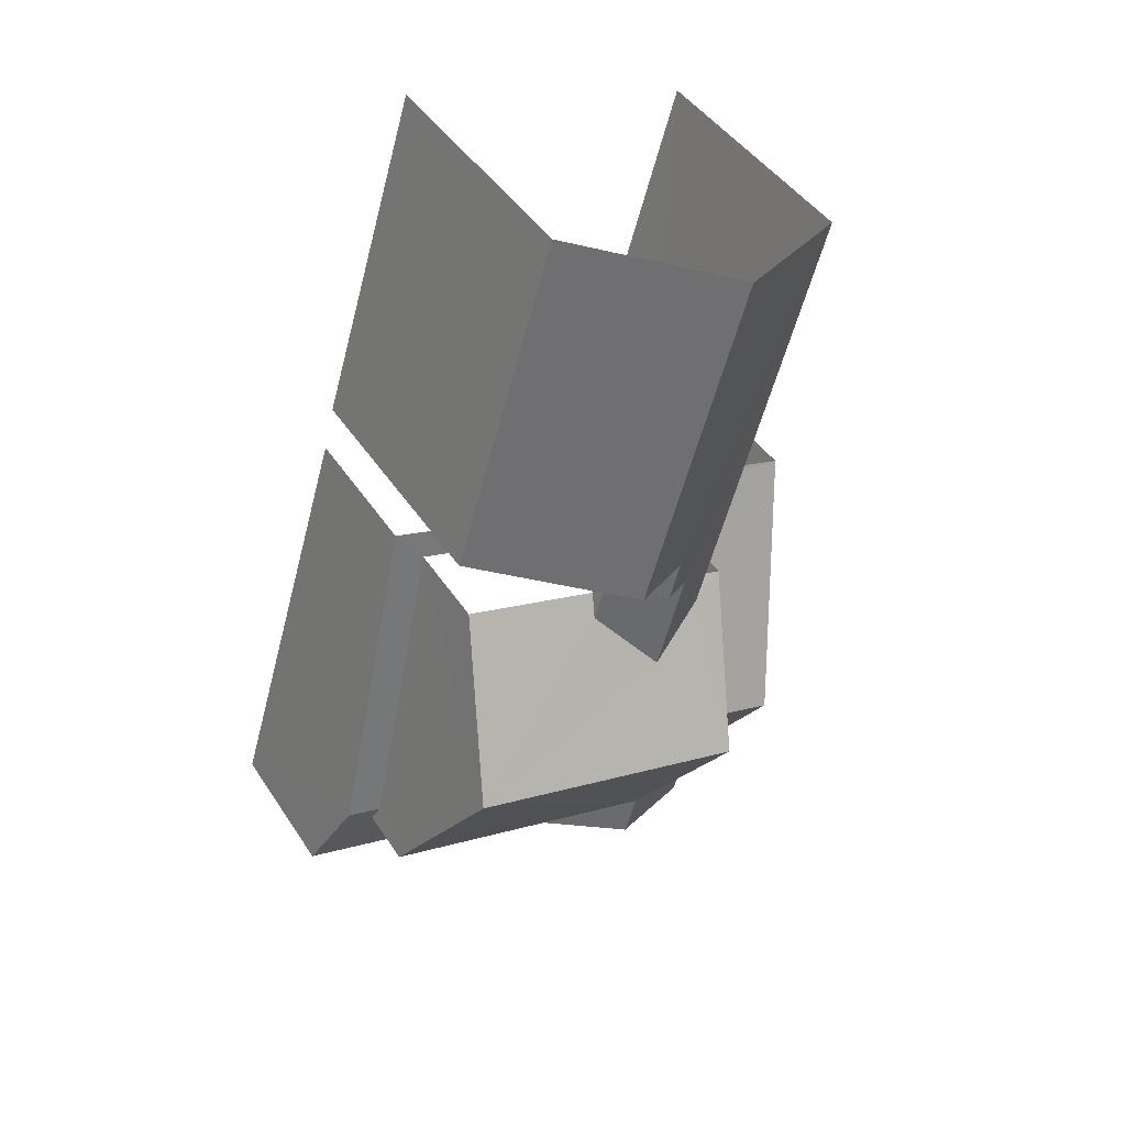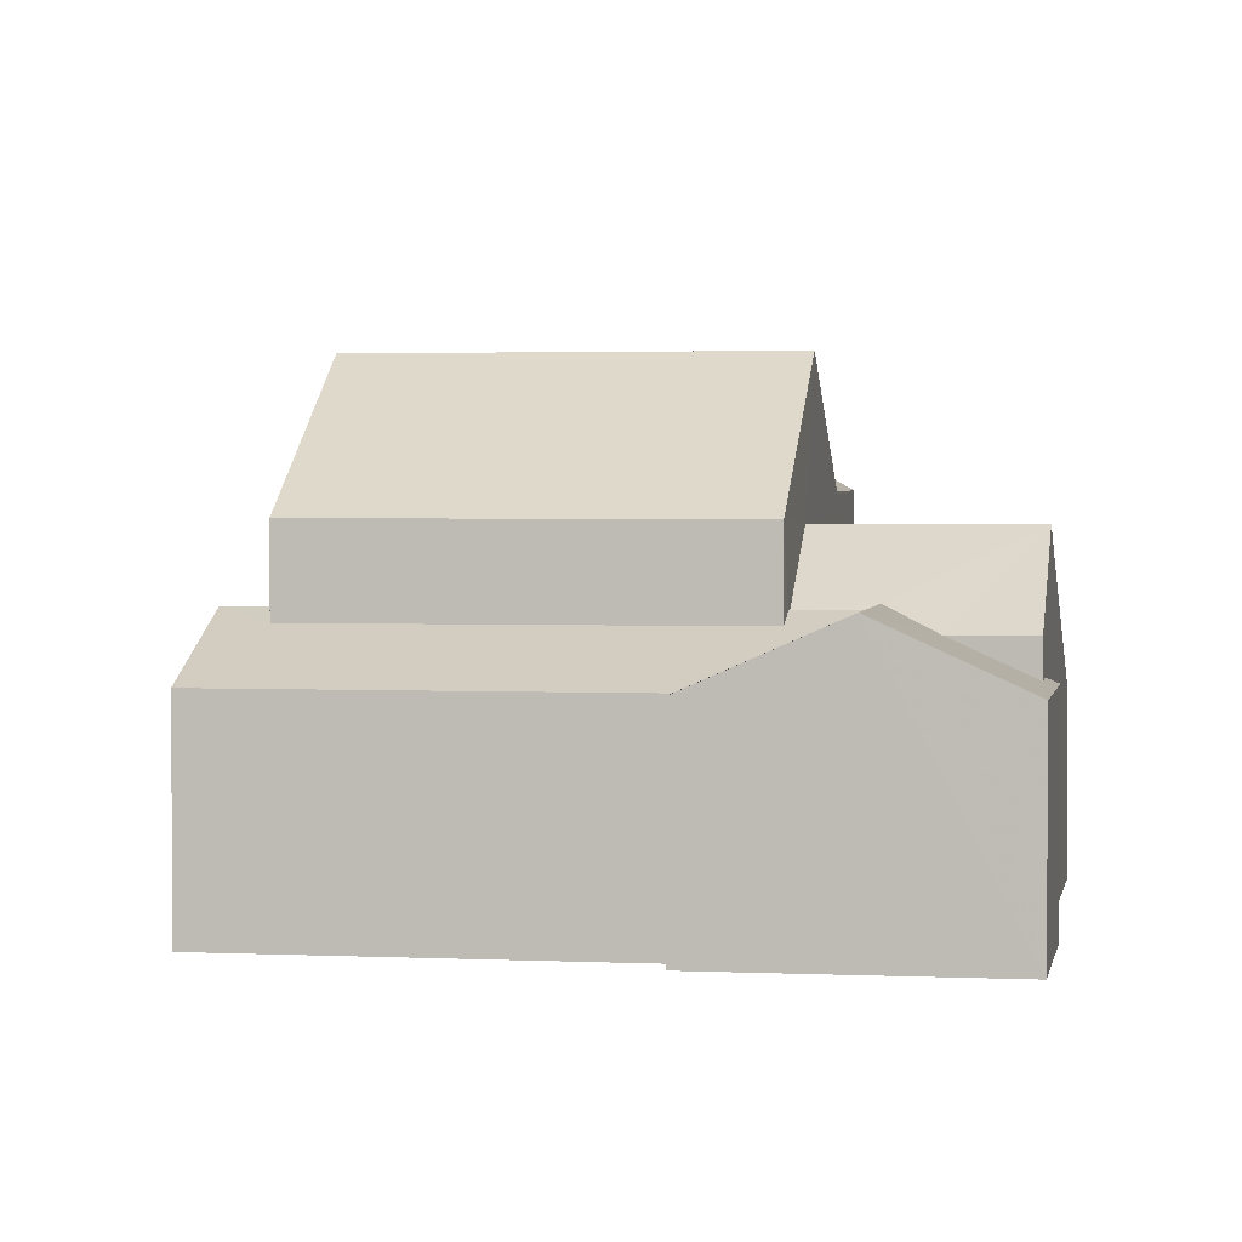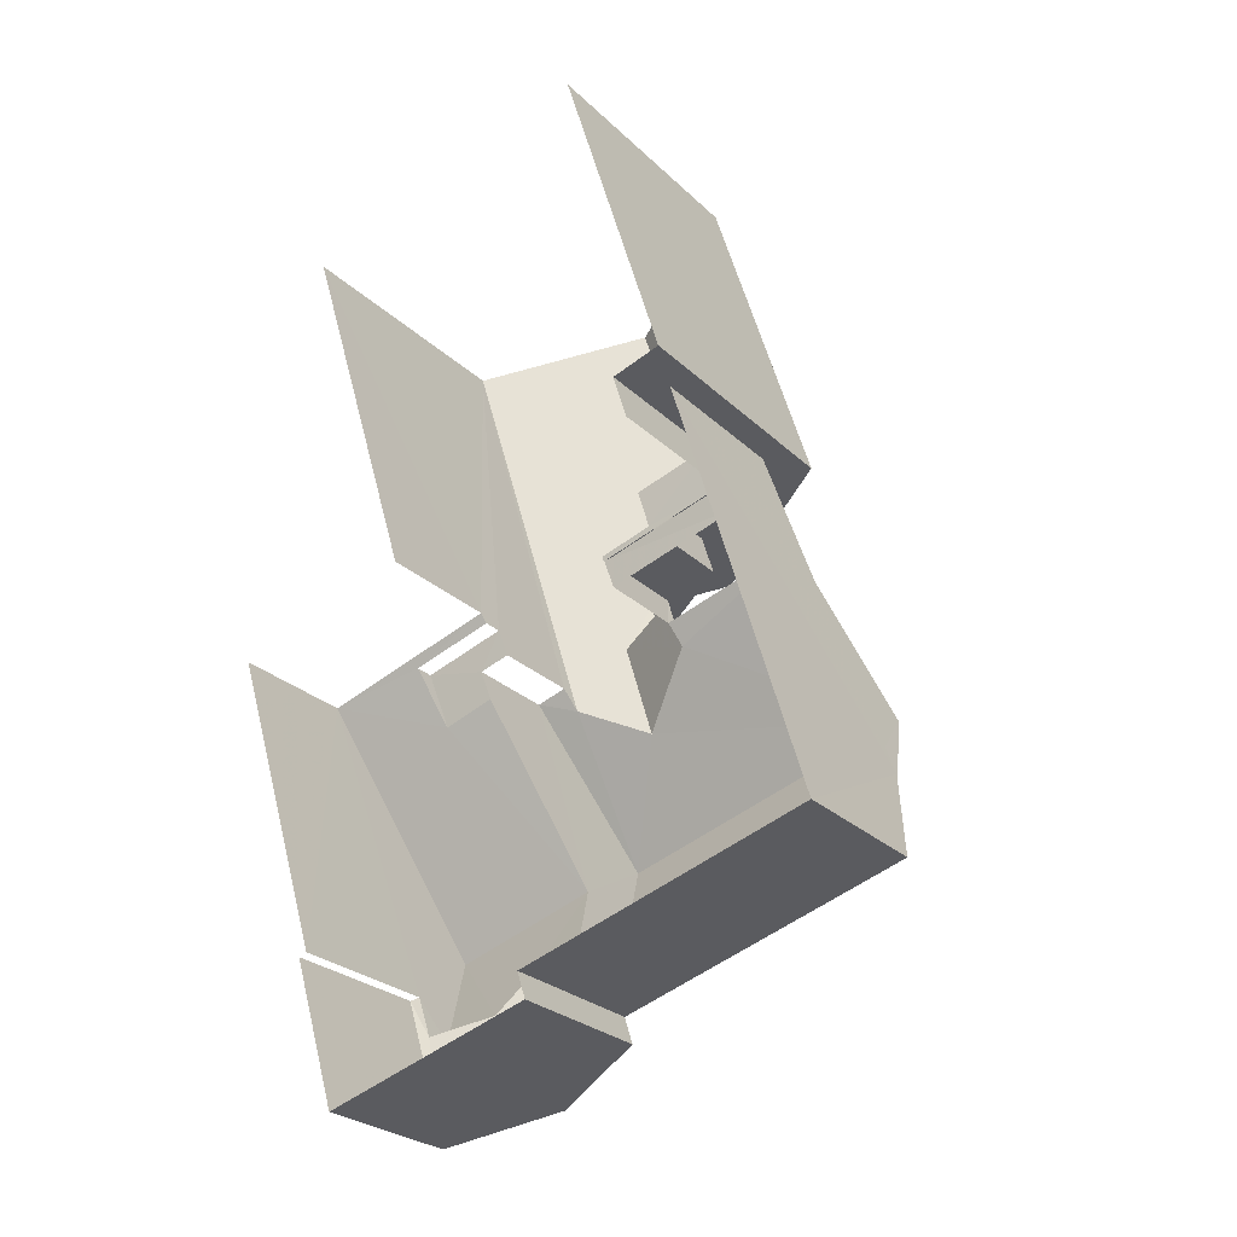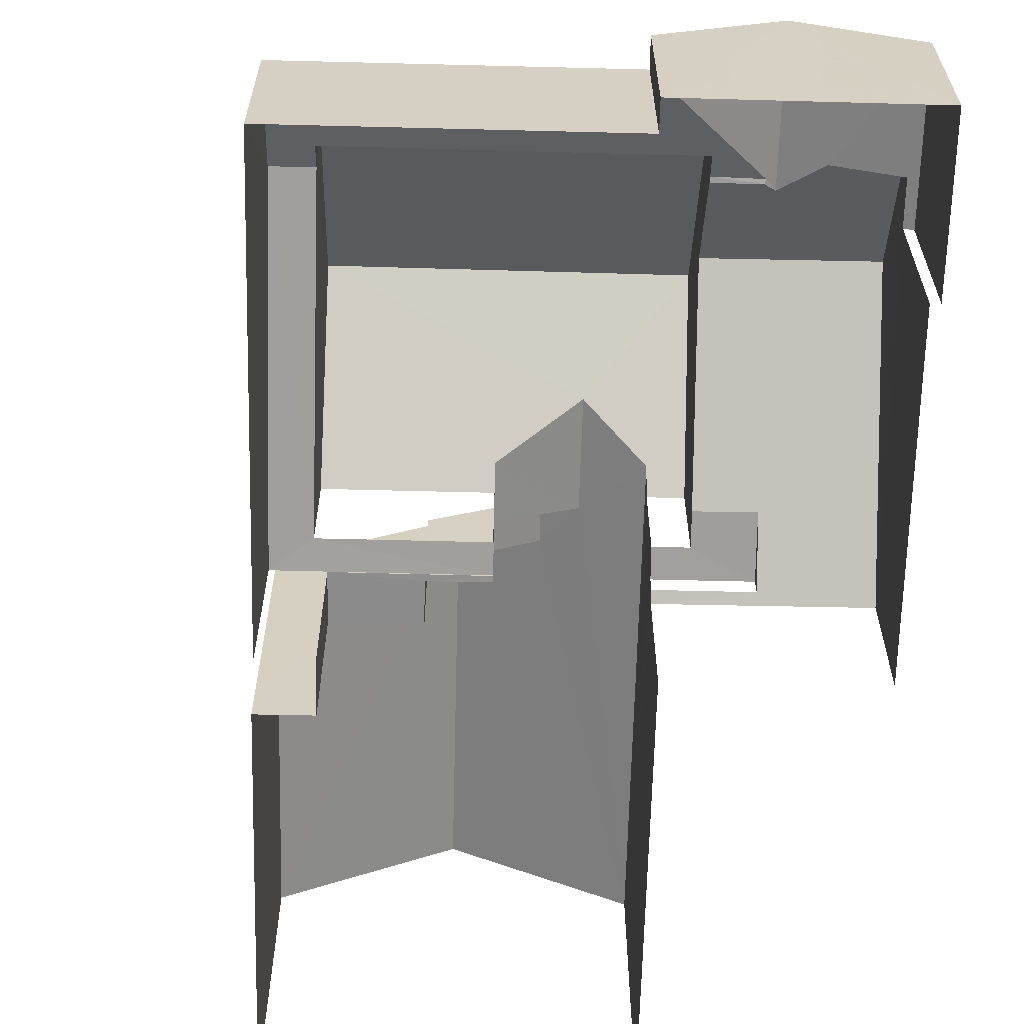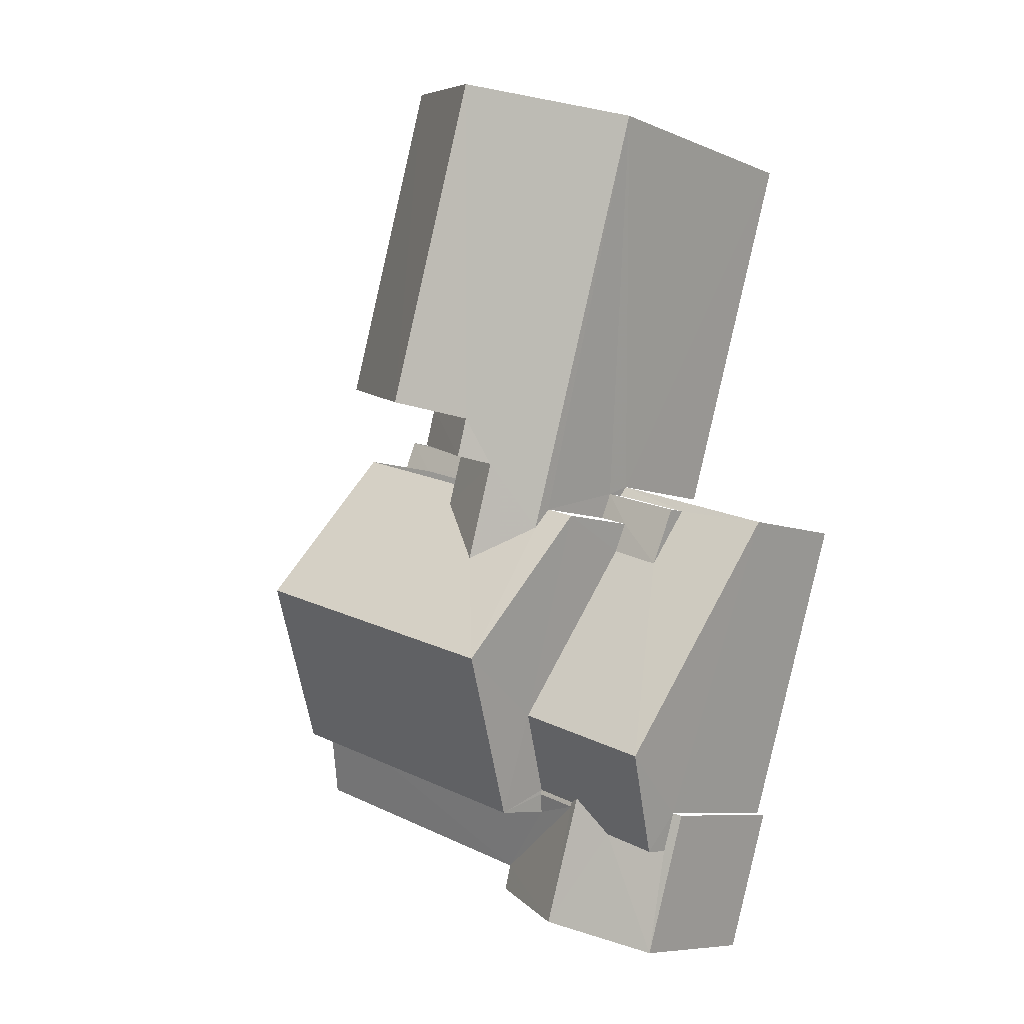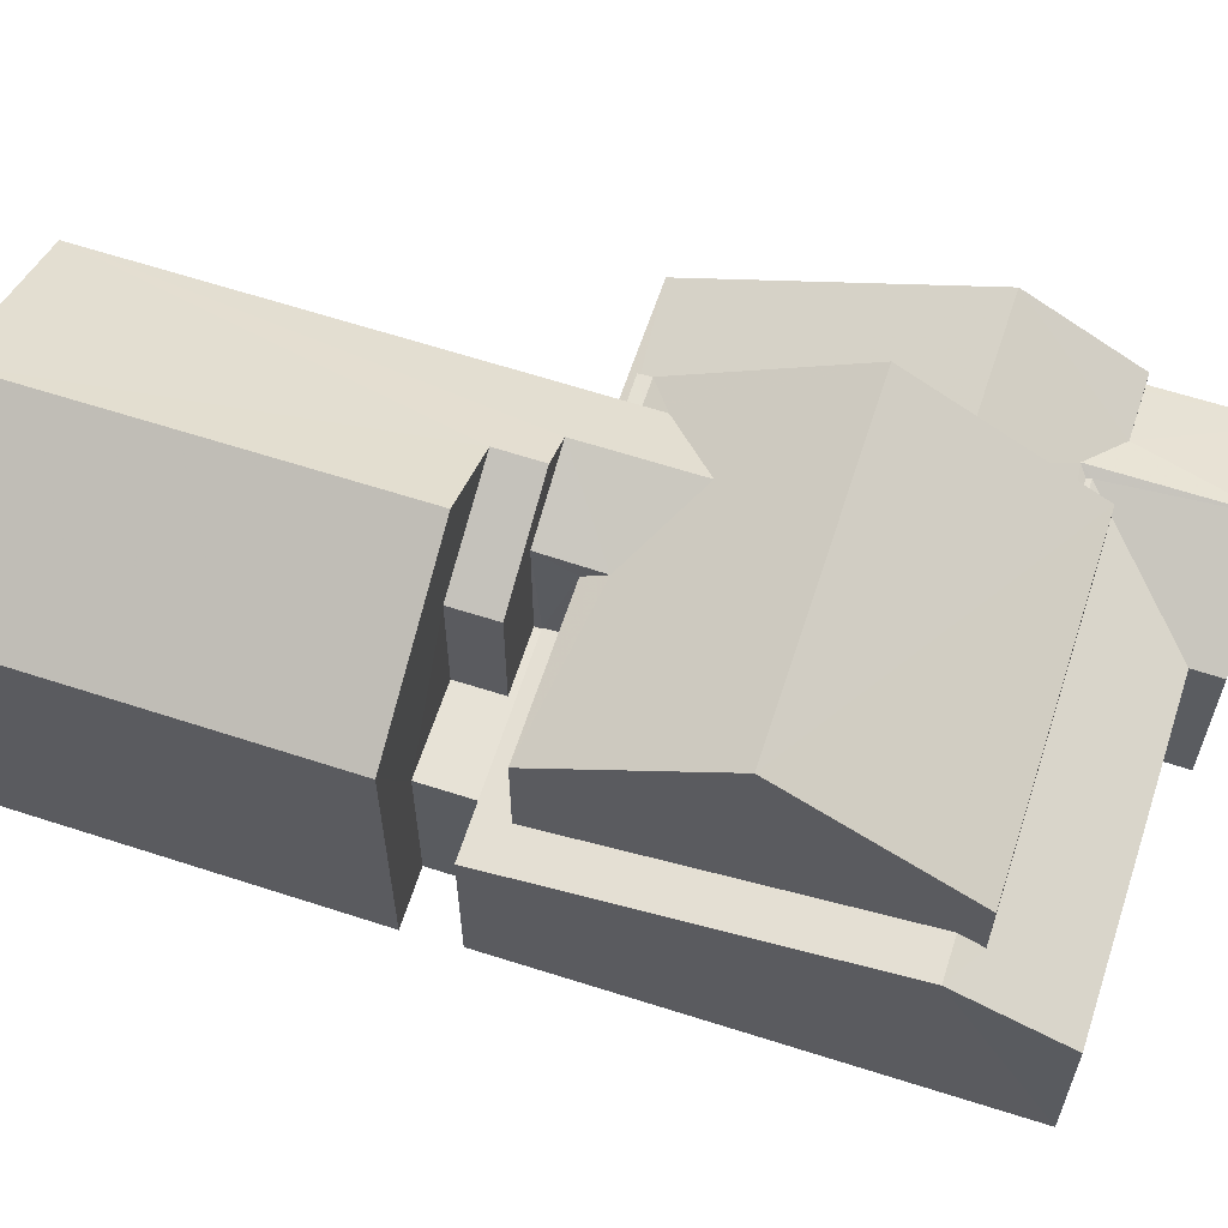
<metadata>
{"format":"obj","ext":"obj","renderer":"f3d","projection":"perspective","resolution":1024,"background":"white","views":[{"elev":43.8,"azim":-30.9,"up":"+Y"},{"elev":2.4,"azim":-7.4,"up":"+Z"},{"elev":-26.3,"azim":-145.3,"up":"+Y"},{"elev":-63.9,"azim":-18.4,"up":"+Z"},{"elev":-7.9,"azim":41.0,"up":"+Y"},{"elev":63.3,"azim":-88.9,"up":"+Z"}]}
</metadata>
<code>
v -2.251e+05 -1.277e+05 13.83
v -2.251e+05 -1.277e+05 13.83
v -2.251e+05 -1.277e+05 13.83
v -2.251e+05 -1.277e+05 13.83
v -2.251e+05 -1.277e+05 13.83
v -2.251e+05 -1.277e+05 13.83
v -2.251e+05 -1.277e+05 13.83
v -2.251e+05 -1.277e+05 13.83
v -2.251e+05 -1.277e+05 13.83
v -2.251e+05 -1.277e+05 13.83
v -2.251e+05 -1.277e+05 13.83
v -2.251e+05 -1.277e+05 13.83
v -2.251e+05 -1.277e+05 13.83
v -2.251e+05 -1.277e+05 13.83
v -2.251e+05 -1.277e+05 22.27
v -2.251e+05 -1.277e+05 19.79
v -2.251e+05 -1.277e+05 22.27
v -2.251e+05 -1.277e+05 19.79
v -2.251e+05 -1.277e+05 19.7
v -2.251e+05 -1.277e+05 19.69
v -2.251e+05 -1.277e+05 17.66
v -2.251e+05 -1.277e+05 16.9
v -2.251e+05 -1.277e+05 17.66
v -2.251e+05 -1.277e+05 17.01
v -2.251e+05 -1.277e+05 16.91
v -2.251e+05 -1.277e+05 17.02
v -2.251e+05 -1.277e+05 17.45
v -2.251e+05 -1.277e+05 17.45
v -2.251e+05 -1.277e+05 17.45
v -2.251e+05 -1.277e+05 17.45
v -2.251e+05 -1.277e+05 17.45
v -2.251e+05 -1.277e+05 17.45
v -2.251e+05 -1.277e+05 17.48
v -2.251e+05 -1.277e+05 17.56
v -2.251e+05 -1.277e+05 17.57
v -2.251e+05 -1.277e+05 17.48
v -2.251e+05 -1.277e+05 18.19
v -2.251e+05 -1.277e+05 18.6
v -2.251e+05 -1.277e+05 18.6
v -2.251e+05 -1.277e+05 17.48
v -2.251e+05 -1.277e+05 18.3
v -2.251e+05 -1.277e+05 18.51
v -2.251e+05 -1.277e+05 18.3
v -2.251e+05 -1.277e+05 18.51
v -2.251e+05 -1.277e+05 18.51
v -2.251e+05 -1.277e+05 17.48
v -2.251e+05 -1.277e+05 18.51
v -2.251e+05 -1.277e+05 18.5
v -2.251e+05 -1.277e+05 17.48
v -2.251e+05 -1.277e+05 20.86
v -2.251e+05 -1.277e+05 20.13
v -2.251e+05 -1.277e+05 20.86
v -2.251e+05 -1.277e+05 20.13
v -2.251e+05 -1.277e+05 18.5
v -2.251e+05 -1.277e+05 18.19
v -2.251e+05 -1.277e+05 17.48
v -2.251e+05 -1.277e+05 17.56
v -2.251e+05 -1.277e+05 17.56
v -2.251e+05 -1.277e+05 17.48
v -2.251e+05 -1.277e+05 20.13
v -2.251e+05 -1.277e+05 20.13
v -2.251e+05 -1.277e+05 21.29
v -2.251e+05 -1.277e+05 21.29
v -2.251e+05 -1.277e+05 19.79
v -2.251e+05 -1.277e+05 19.79
v -2.251e+05 -1.277e+05 19.79
v -2.251e+05 -1.277e+05 20.13
v -2.251e+05 -1.277e+05 19.79
v -2.251e+05 -1.277e+05 17.56
v -2.251e+05 -1.277e+05 17.48
v -2.251e+05 -1.277e+05 17.48
v -2.251e+05 -1.277e+05 17.56
v -2.251e+05 -1.277e+05 22.24
v -2.251e+05 -1.277e+05 22.24
v -2.251e+05 -1.277e+05 20.13
v -2.251e+05 -1.277e+05 20.13
v -2.251e+05 -1.277e+05 20.13
f 1 2 3
f 2 4 3
f 5 6 7
f 8 9 10
f 10 6 5
f 11 12 13
f 12 3 4
f 5 3 12
f 8 11 14
f 8 10 11
f 10 5 12
f 10 12 11
f 4 2 75
f 75 76 73
f 75 2 76
f 64 69 65
f 64 72 69
f 11 33 14
f 11 34 33
f 5 7 29
f 7 70 29
f 29 71 27
f 29 70 71
f 57 68 58
f 57 66 68
f 26 56 59
f 24 26 59
f 12 22 13
f 12 25 22
f 15 16 17
f 15 18 16
f 19 20 21
f 20 22 21
f 19 21 23
f 24 25 26
f 24 22 25
f 21 22 24
f 27 28 29
f 29 28 30
f 27 31 28
f 30 28 32
f 33 34 35
f 33 35 36
f 36 37 38
f 37 39 38
f 35 37 36
f 40 41 42
f 43 44 45
f 43 46 44
f 46 41 40
f 42 41 47
f 46 43 41
f 48 44 39
f 39 44 38
f 38 46 49
f 38 44 46
f 50 51 52
f 50 53 51
f 54 48 39
f 19 54 39
f 37 55 20
f 39 37 20
f 19 39 20
f 56 57 58
f 56 58 59
f 58 21 59
f 58 23 21
f 48 54 45
f 44 48 45
f 60 61 62
f 63 60 62
f 64 65 51
f 65 15 51
f 66 67 68
f 52 15 17
f 68 67 17
f 51 15 52
f 67 52 17
f 47 69 42
f 42 69 70
f 70 69 71
f 69 72 71
f 73 74 63
f 73 63 75
f 75 50 67
f 67 50 52
f 63 62 50
f 63 50 75
f 74 76 77
f 74 73 76
f 49 10 9
f 49 46 10
f 43 16 18
f 41 43 18
f 28 53 61
f 61 53 62
f 28 31 53
f 62 53 50
f 28 61 60
f 32 28 60
f 1 3 30
f 1 30 77
f 77 60 74
f 74 60 63
f 30 32 60
f 30 60 77
f 58 68 23
f 68 17 19
f 45 16 43
f 19 17 16
f 54 19 16
f 23 68 19
f 45 54 16
f 36 8 14
f 33 36 14
f 37 35 55
f 76 2 1
f 77 76 1
f 49 9 38
f 9 8 38
f 8 36 38
f 71 53 31
f 31 27 71
f 51 53 64
f 72 64 71
f 64 53 71
f 70 7 42
f 7 6 42
f 6 40 42
f 34 11 22
f 55 35 34
f 11 13 22
f 55 34 20
f 34 22 20
f 10 46 40
f 6 10 40
f 24 59 21
f 65 69 15
f 47 18 15
f 47 41 18
f 69 47 15
f 30 3 5
f 29 30 5
f 25 4 75
f 75 67 66
f 25 12 4
f 57 56 66
f 56 26 25
f 56 25 75
f 66 56 75

</code>
